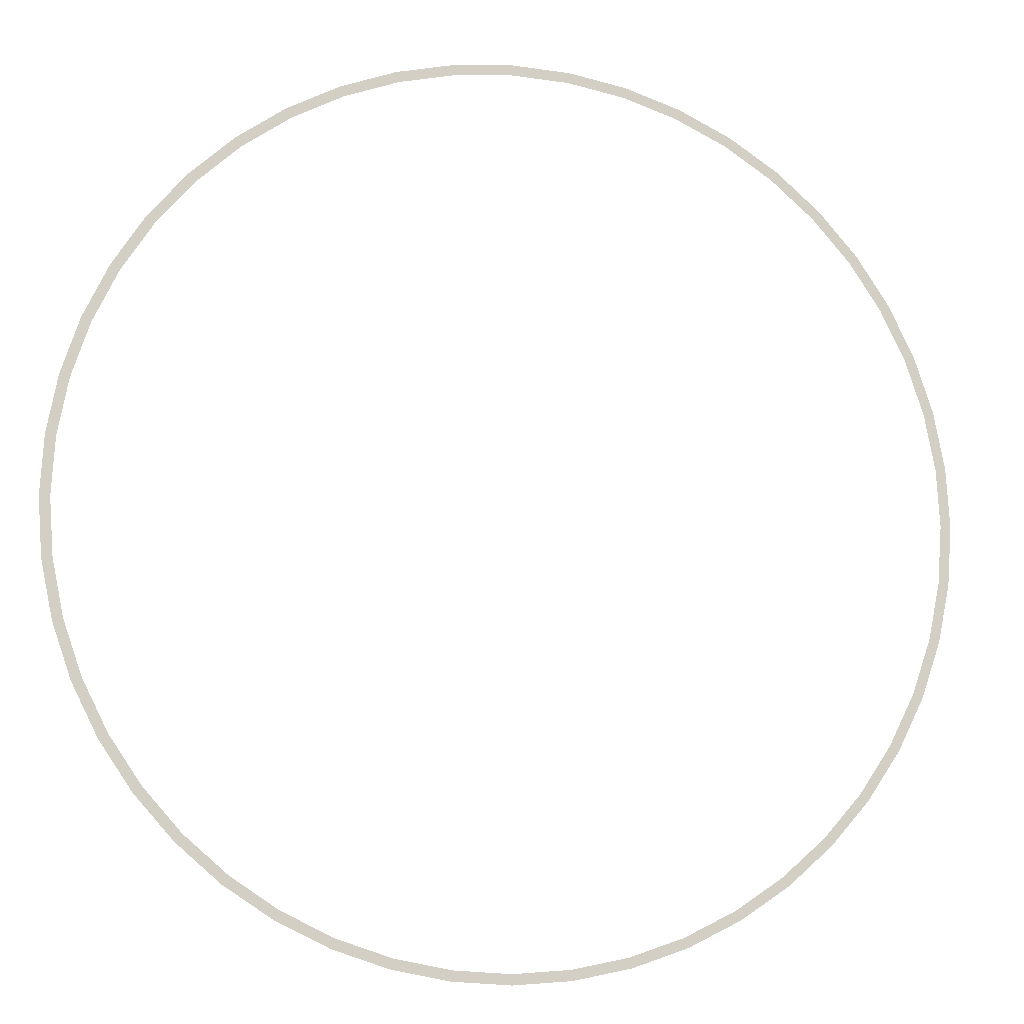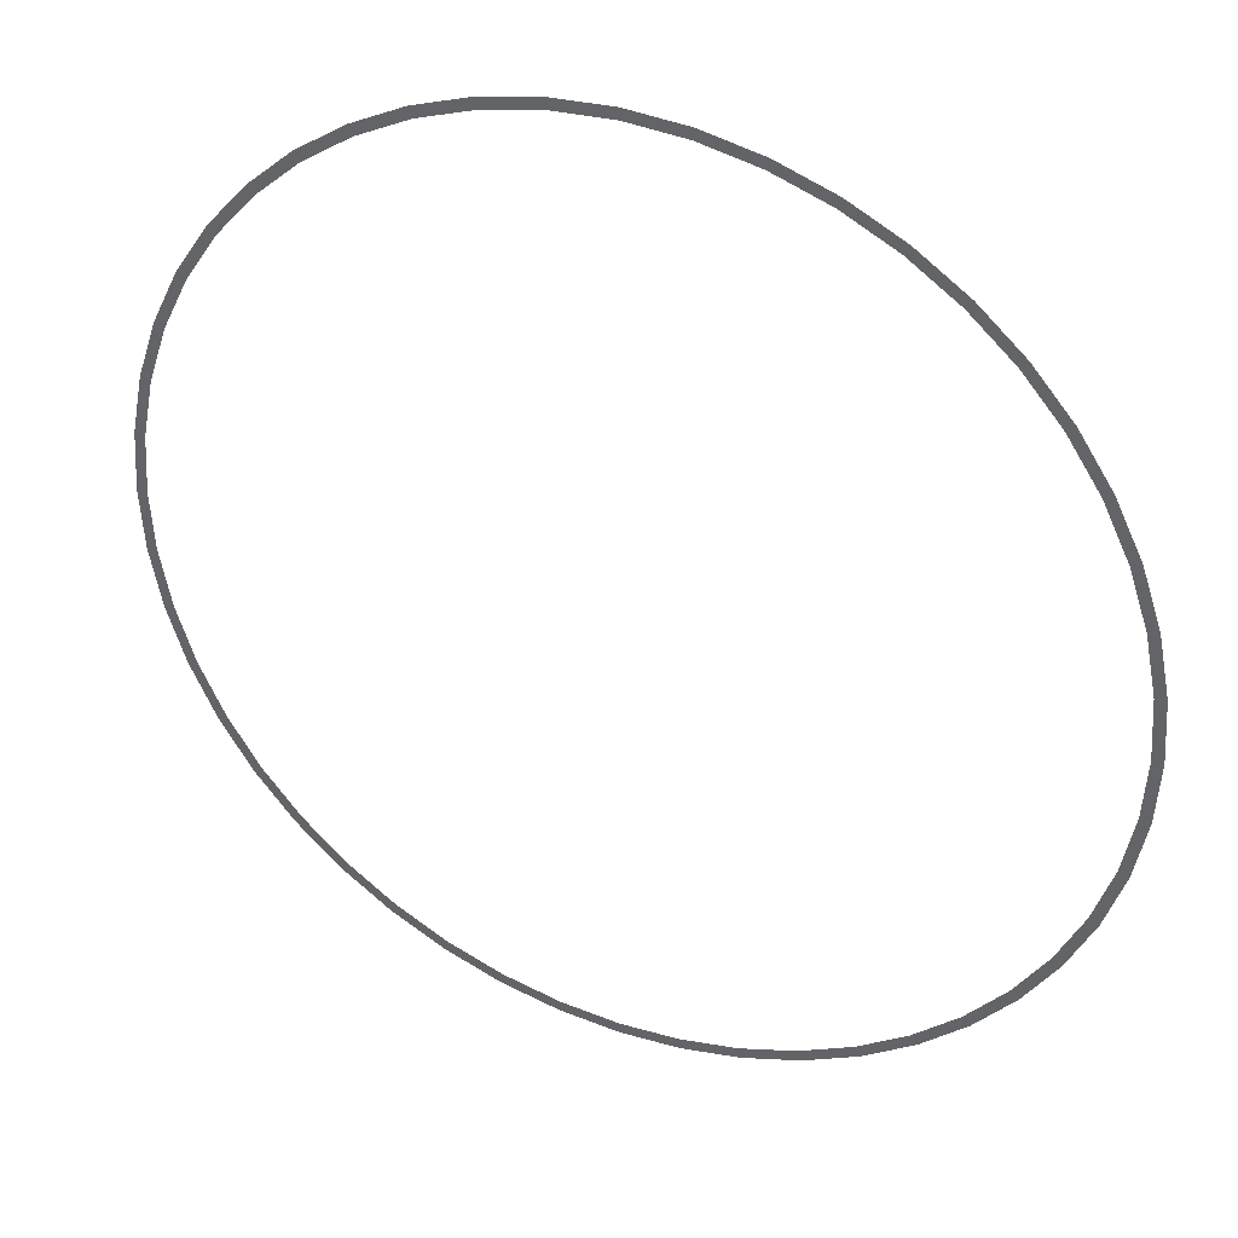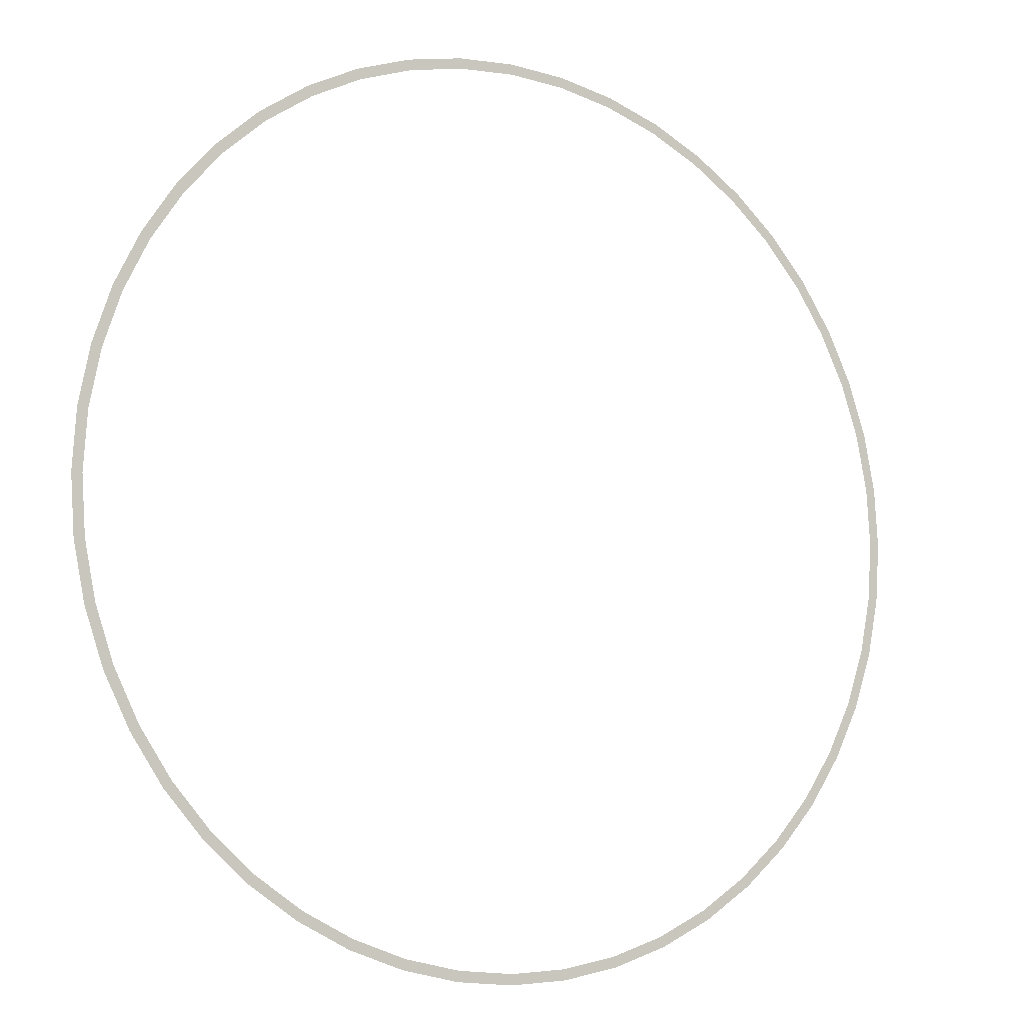
<metadata>
{"format":"obj","ext":"obj","renderer":"f3d","projection":"perspective","resolution":1024,"background":"white","views":[{"elev":-9.2,"azim":-12.2,"up":"+Z"},{"elev":35.7,"azim":24.6,"up":"+Z"},{"elev":-8.9,"azim":149.2,"up":"+Z"}]}
</metadata>
<code>
v 2.15 0 0
v 2.132 0 0.2806
v 2.082 0 0.2741
v 2.1 0 0
v 2.132 0 0.2806
v 2.077 0 0.5564
v 2.028 0 0.5435
v 2.082 0 0.2741
v 2.077 0 0.5564
v 1.986 0 0.8228
v 1.94 0 0.8037
v 2.028 0 0.5435
v 1.986 0 0.8228
v 1.862 0 1.075
v 1.819 0 1.05
v 1.94 0 0.8037
v 1.862 0 1.075
v 1.706 0 1.309
v 1.666 0 1.278
v 1.819 0 1.05
v 1.706 0 1.309
v 1.52 0 1.52
v 1.485 0 1.485
v 1.666 0 1.278
v 1.52 0 1.52
v 1.309 0 1.706
v 1.278 0 1.666
v 1.485 0 1.485
v 1.309 0 1.706
v 1.075 0 1.862
v 1.05 0 1.819
v 1.278 0 1.666
v 1.075 0 1.862
v 0.8228 0 1.986
v 0.8037 0 1.94
v 1.05 0 1.819
v 0.8228 0 1.986
v 0.5564 0 2.077
v 0.5435 0 2.028
v 0.8037 0 1.94
v 0.5564 0 2.077
v 0.2806 0 2.132
v 0.2741 0 2.082
v 0.5435 0 2.028
v 0.2806 0 2.132
v 0 0 2.15
v 0 0 2.1
v 0.2741 0 2.082
v 0 0 2.15
v -0.2806 0 2.132
v -0.2741 0 2.082
v 0 0 2.1
v -0.2806 0 2.132
v -0.5564 0 2.077
v -0.5435 0 2.028
v -0.2741 0 2.082
v -0.5564 0 2.077
v -0.8228 0 1.986
v -0.8037 0 1.94
v -0.5435 0 2.028
v -0.8228 0 1.986
v -1.075 0 1.862
v -1.05 0 1.819
v -0.8037 0 1.94
v -1.075 0 1.862
v -1.309 0 1.706
v -1.278 0 1.666
v -1.05 0 1.819
v -1.309 0 1.706
v -1.52 0 1.52
v -1.485 0 1.485
v -1.278 0 1.666
v -1.52 0 1.52
v -1.706 0 1.309
v -1.666 0 1.278
v -1.485 0 1.485
v -1.706 0 1.309
v -1.862 0 1.075
v -1.819 0 1.05
v -1.666 0 1.278
v -1.862 0 1.075
v -1.986 0 0.8228
v -1.94 0 0.8037
v -1.819 0 1.05
v -1.986 0 0.8228
v -2.077 0 0.5564
v -2.028 0 0.5435
v -1.94 0 0.8037
v -2.077 0 0.5564
v -2.132 0 0.2806
v -2.082 0 0.2741
v -2.028 0 0.5435
v -2.132 0 0.2806
v -2.15 0 0
v -2.1 0 0
v -2.082 0 0.2741
v -2.15 0 0
v -2.132 0 -0.2806
v -2.082 0 -0.2741
v -2.1 0 0
v -2.132 0 -0.2806
v -2.077 0 -0.5564
v -2.028 0 -0.5435
v -2.082 0 -0.2741
v -2.077 0 -0.5564
v -1.986 0 -0.8228
v -1.94 0 -0.8037
v -2.028 0 -0.5435
v -1.986 0 -0.8228
v -1.862 0 -1.075
v -1.819 0 -1.05
v -1.94 0 -0.8037
v -1.862 0 -1.075
v -1.706 0 -1.309
v -1.666 0 -1.278
v -1.819 0 -1.05
v -1.706 0 -1.309
v -1.52 0 -1.52
v -1.485 0 -1.485
v -1.666 0 -1.278
v -1.52 0 -1.52
v -1.309 0 -1.706
v -1.278 0 -1.666
v -1.485 0 -1.485
v -1.309 0 -1.706
v -1.075 0 -1.862
v -1.05 0 -1.819
v -1.278 0 -1.666
v -1.075 0 -1.862
v -0.8228 0 -1.986
v -0.8037 0 -1.94
v -1.05 0 -1.819
v -0.8228 0 -1.986
v -0.5564 0 -2.077
v -0.5435 0 -2.028
v -0.8037 0 -1.94
v -0.5564 0 -2.077
v -0.2806 0 -2.132
v -0.2741 0 -2.082
v -0.5435 0 -2.028
v -0.2806 0 -2.132
v 0 0 -2.15
v 0 0 -2.1
v -0.2741 0 -2.082
v 0 0 -2.15
v 0.2806 0 -2.132
v 0.2741 0 -2.082
v 0 0 -2.1
v 0.2806 0 -2.132
v 0.5564 0 -2.077
v 0.5435 0 -2.028
v 0.2741 0 -2.082
v 0.5564 0 -2.077
v 0.8228 0 -1.986
v 0.8037 0 -1.94
v 0.5435 0 -2.028
v 0.8228 0 -1.986
v 1.075 0 -1.862
v 1.05 0 -1.819
v 0.8037 0 -1.94
v 1.075 0 -1.862
v 1.309 0 -1.706
v 1.278 0 -1.666
v 1.05 0 -1.819
v 1.309 0 -1.706
v 1.52 0 -1.52
v 1.485 0 -1.485
v 1.278 0 -1.666
v 1.52 0 -1.52
v 1.706 0 -1.309
v 1.666 0 -1.278
v 1.485 0 -1.485
v 1.706 0 -1.309
v 1.862 0 -1.075
v 1.819 0 -1.05
v 1.666 0 -1.278
v 1.862 0 -1.075
v 1.986 0 -0.8228
v 1.94 0 -0.8037
v 1.819 0 -1.05
v 1.986 0 -0.8228
v 2.077 0 -0.5564
v 2.028 0 -0.5435
v 1.94 0 -0.8037
v 2.077 0 -0.5564
v 2.132 0 -0.2806
v 2.082 0 -0.2741
v 2.028 0 -0.5435
v 2.132 0 -0.2806
v 2.15 0 0
v 2.1 0 0
v 2.082 0 -0.2741
g mesh3035
f 1 2 3
f 3 4 1
f 5 6 7
f 7 8 5
f 9 10 11
f 11 12 9
f 13 14 15
f 15 16 13
f 17 18 19
f 19 20 17
f 21 22 23
f 23 24 21
f 25 26 27
f 27 28 25
f 29 30 31
f 31 32 29
f 33 34 35
f 35 36 33
f 37 38 39
f 39 40 37
f 41 42 43
f 43 44 41
f 45 46 47
f 47 48 45
f 49 50 51
f 51 52 49
f 53 54 55
f 55 56 53
f 57 58 59
f 59 60 57
f 61 62 63
f 63 64 61
f 65 66 67
f 67 68 65
f 69 70 71
f 71 72 69
f 73 74 75
f 75 76 73
f 77 78 79
f 79 80 77
f 81 82 83
f 83 84 81
f 85 86 87
f 87 88 85
f 89 90 91
f 91 92 89
f 93 94 95
f 95 96 93
f 97 98 99
f 99 100 97
f 101 102 103
f 103 104 101
f 105 106 107
f 107 108 105
f 109 110 111
f 111 112 109
f 113 114 115
f 115 116 113
f 117 118 119
f 119 120 117
f 121 122 123
f 123 124 121
f 125 126 127
f 127 128 125
f 129 130 131
f 131 132 129
f 133 134 135
f 135 136 133
f 137 138 139
f 139 140 137
f 141 142 143
f 143 144 141
f 145 146 147
f 147 148 145
f 149 150 151
f 151 152 149
f 153 154 155
f 155 156 153
f 157 158 159
f 159 160 157
f 161 162 163
f 163 164 161
f 165 166 167
f 167 168 165
f 169 170 171
f 171 172 169
f 173 174 175
f 175 176 173
f 177 178 179
f 179 180 177
f 181 182 183
f 183 184 181
f 185 186 187
f 187 188 185
f 189 190 191
f 191 192 189

</code>
